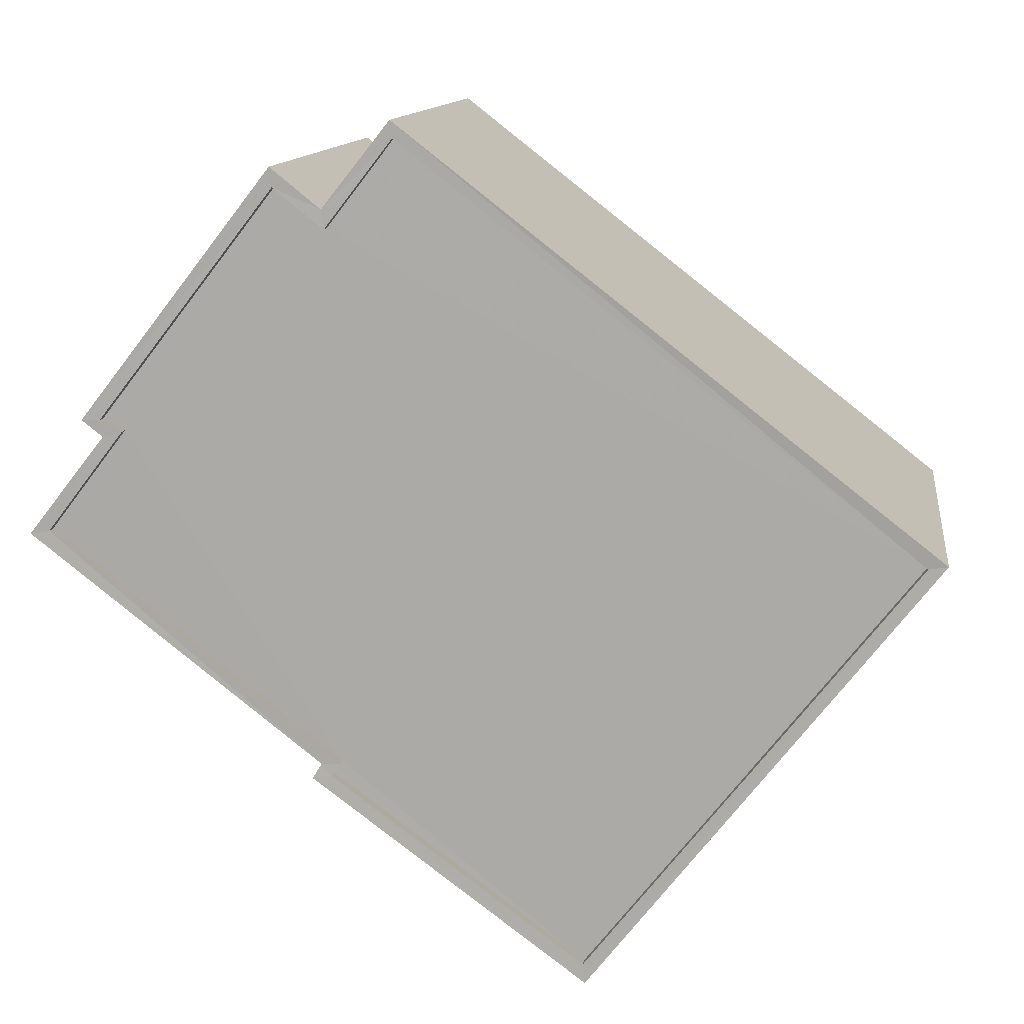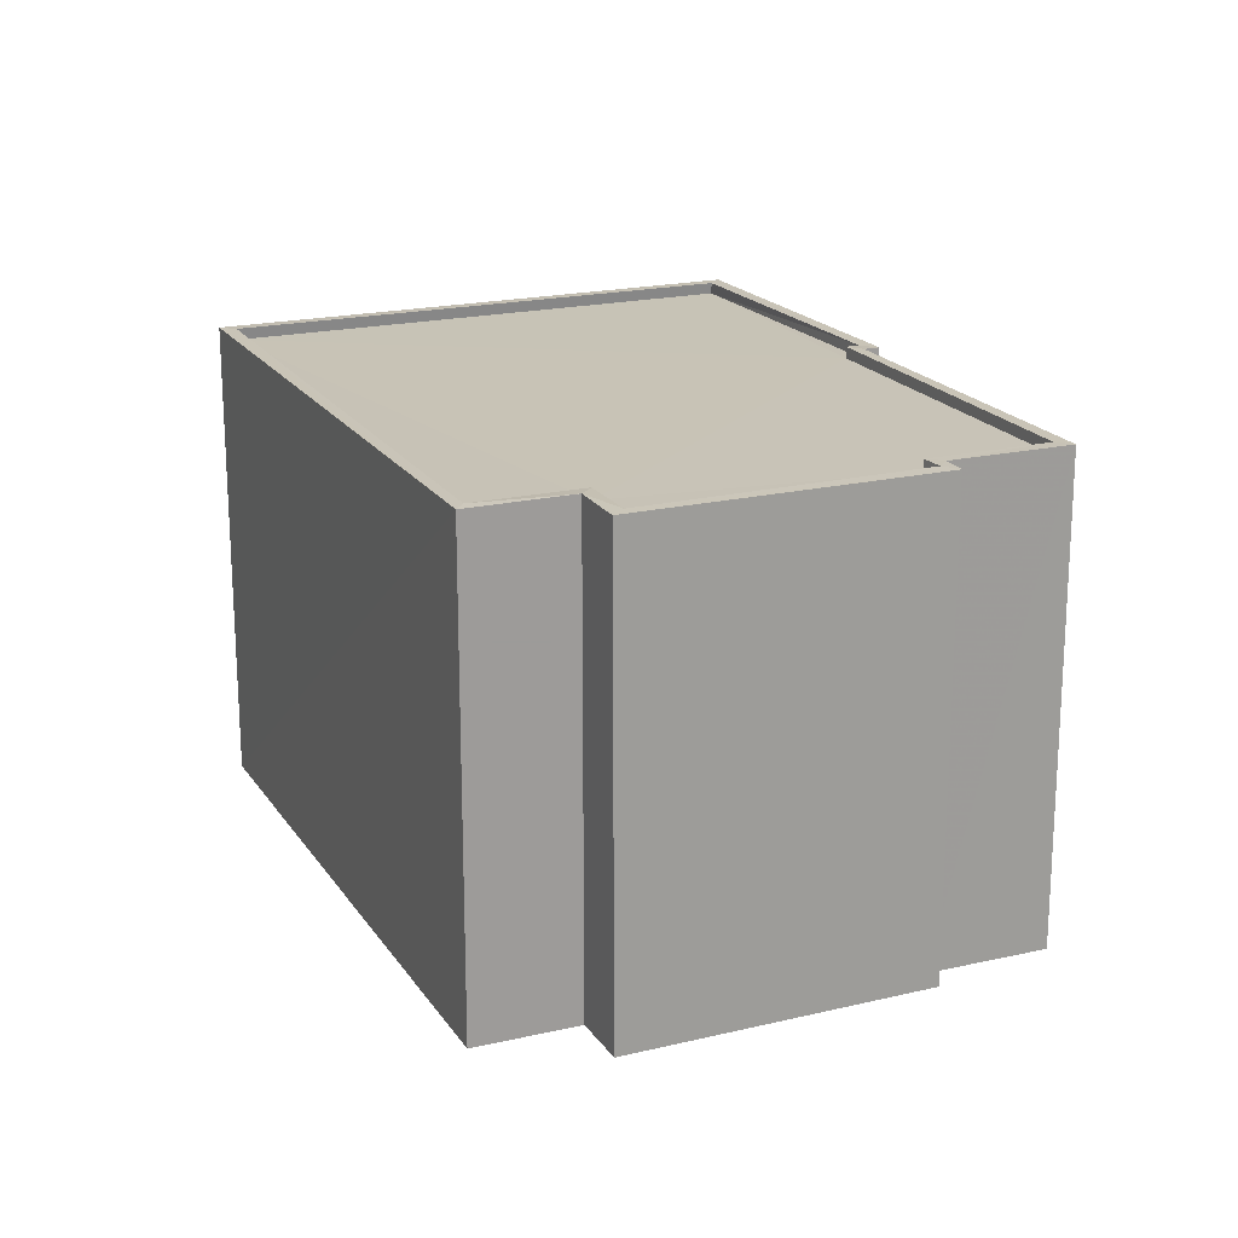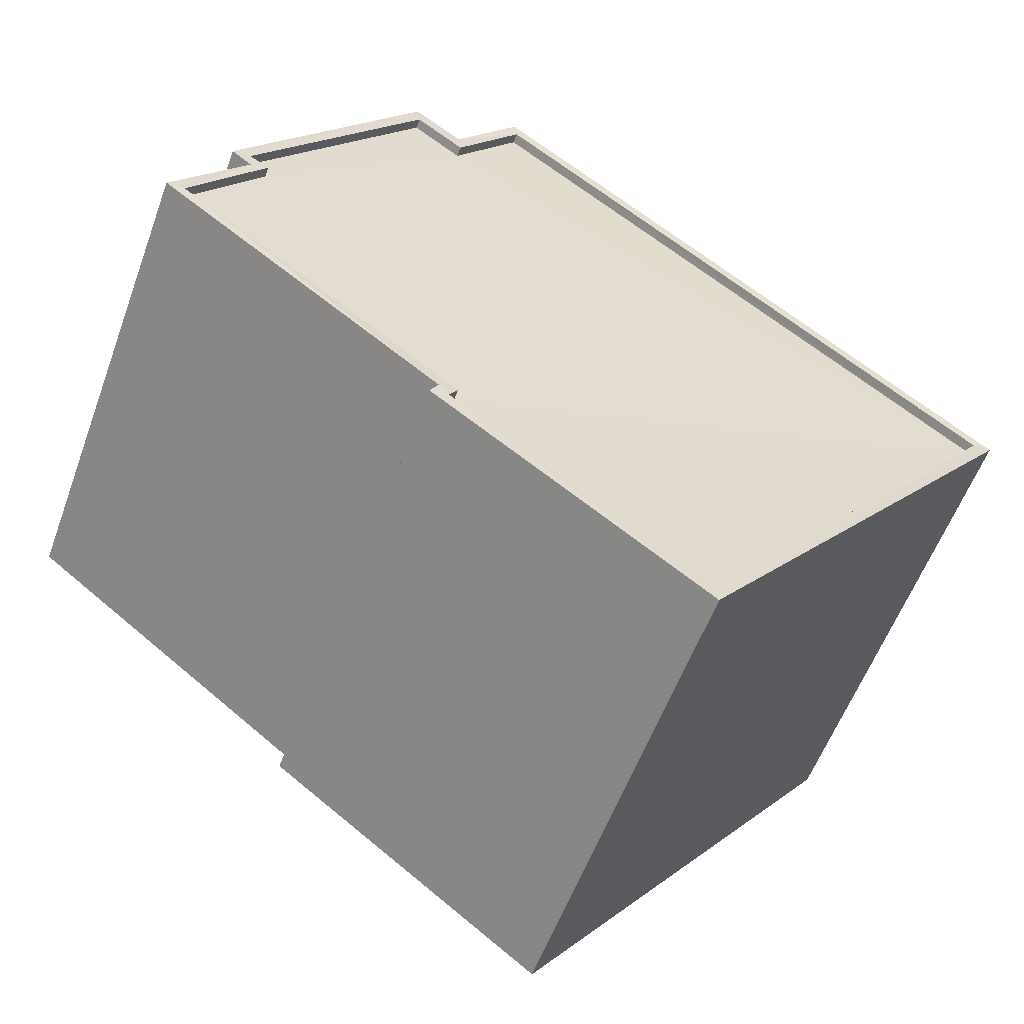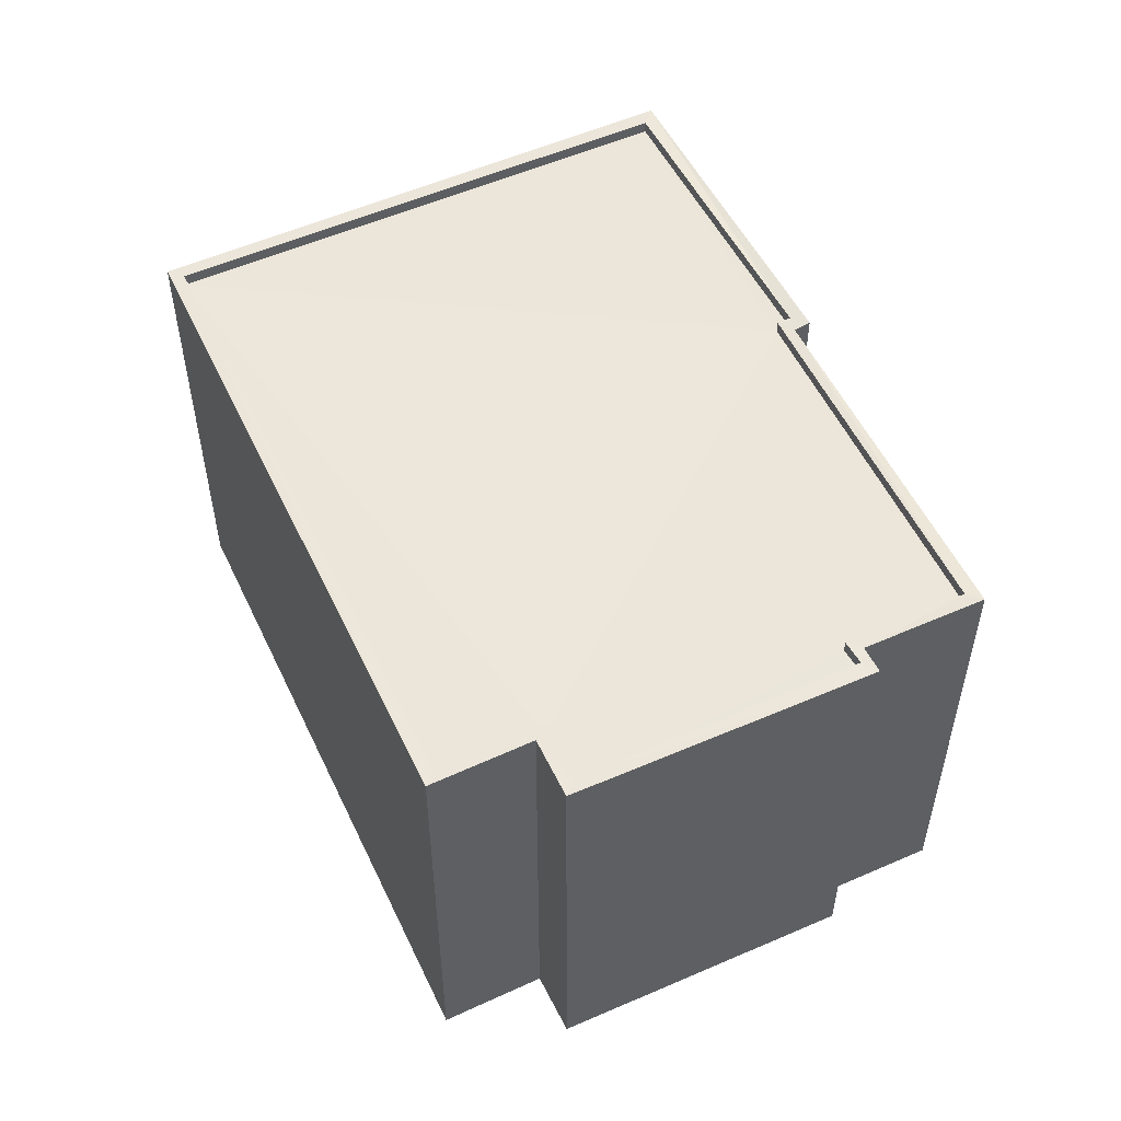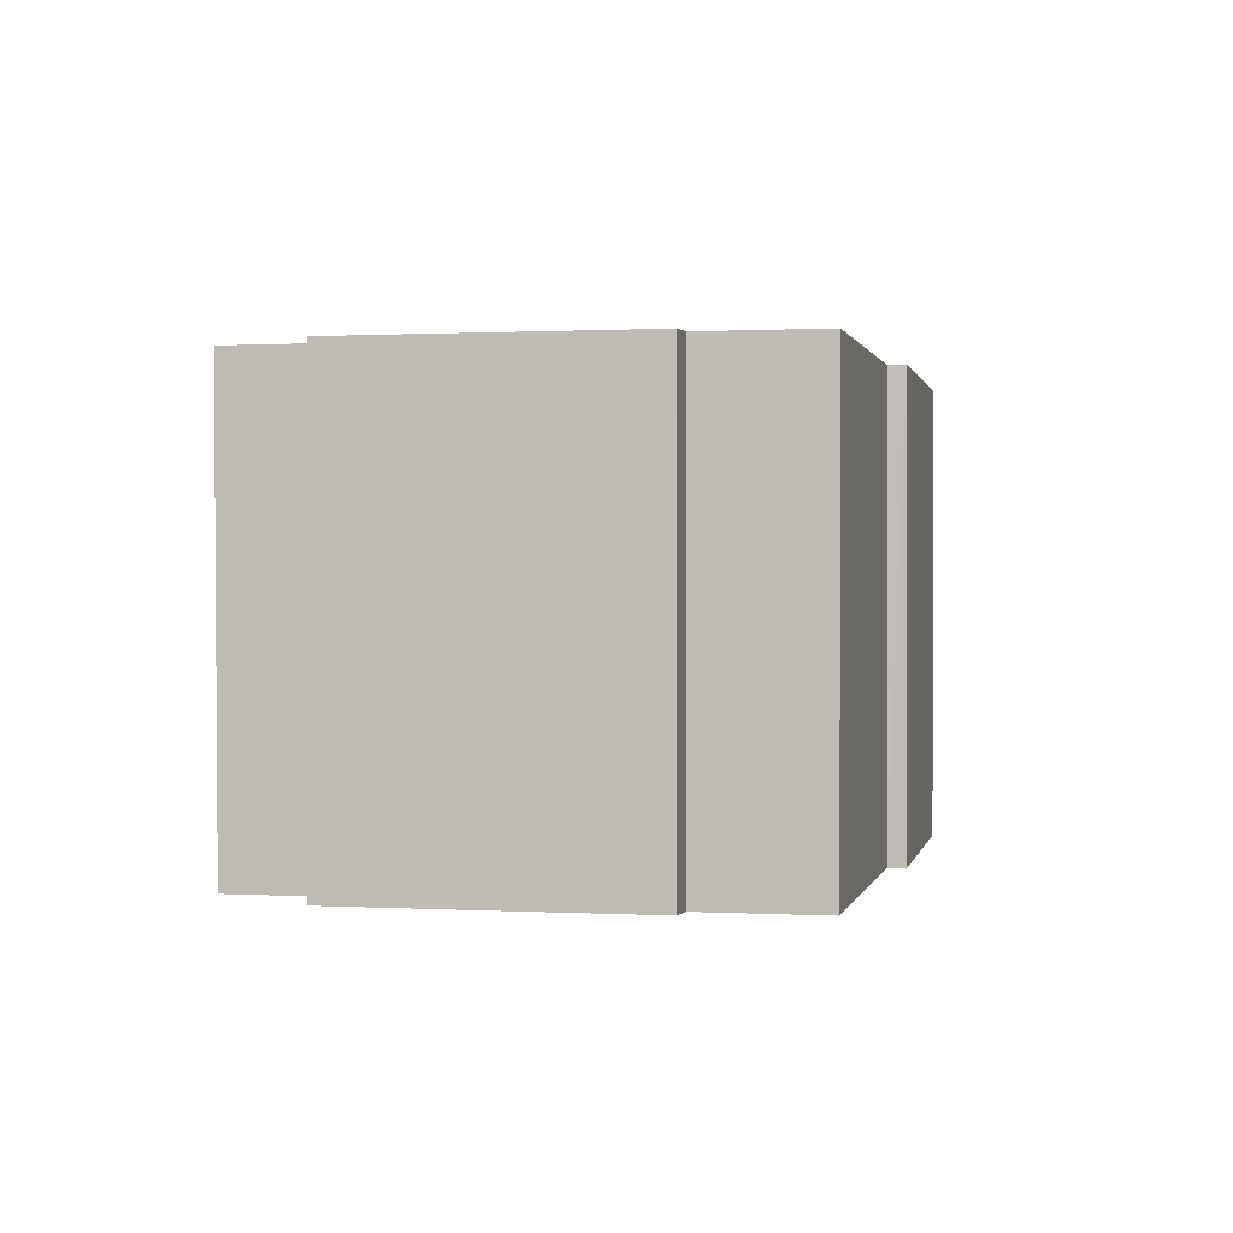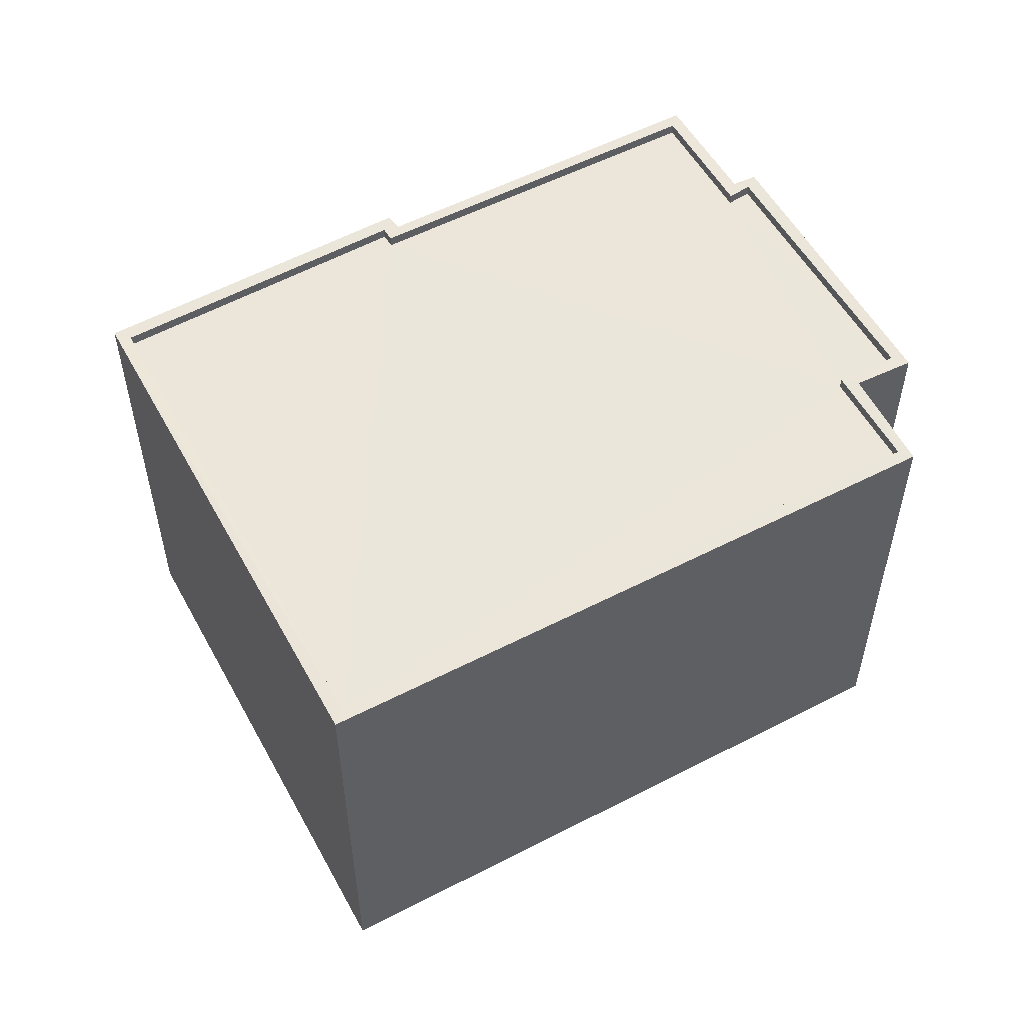
<metadata>
{"format":"obj","ext":"obj","renderer":"f3d","projection":"perspective","resolution":1024,"background":"white","views":[{"elev":12.2,"azim":7.9,"up":"+Y"},{"elev":19.6,"azim":-151.8,"up":"+Z"},{"elev":-56.7,"azim":-19.9,"up":"+Y"},{"elev":54.3,"azim":-153.0,"up":"+Z"},{"elev":0.7,"azim":-115.6,"up":"+Z"},{"elev":55.0,"azim":113.5,"up":"+Z"}]}
</metadata>
<code>
v 1.196e+05 7.861e+05 24.69
v 1.196e+05 7.861e+05 24.68
v 1.196e+05 7.861e+05 24.68
v 1.196e+05 7.861e+05 24.69
v 1.196e+05 7.861e+05 24.69
v 1.196e+05 7.861e+05 24.69
v 1.196e+05 7.861e+05 24.69
v 1.196e+05 7.861e+05 24.69
v 1.196e+05 7.861e+05 24.69
v 1.196e+05 7.861e+05 24.69
v 1.196e+05 7.861e+05 35.12
v 1.196e+05 7.861e+05 35.11
v 1.196e+05 7.861e+05 35.12
v 1.196e+05 7.861e+05 35.12
v 1.196e+05 7.861e+05 35.12
v 1.196e+05 7.861e+05 35.12
v 1.196e+05 7.861e+05 35.13
v 1.196e+05 7.861e+05 35.13
v 1.196e+05 7.861e+05 35.13
v 1.196e+05 7.861e+05 35.12
v 1.196e+05 7.861e+05 35.38
v 1.196e+05 7.861e+05 35.37
v 1.196e+05 7.861e+05 35.37
v 1.196e+05 7.861e+05 35.37
v 1.196e+05 7.861e+05 35.37
v 1.196e+05 7.861e+05 35.36
v 1.196e+05 7.861e+05 35.36
v 1.196e+05 7.861e+05 35.38
v 1.196e+05 7.861e+05 35.37
v 1.196e+05 7.861e+05 35.37
v 1.196e+05 7.861e+05 35.37
v 1.196e+05 7.861e+05 35.38
v 1.196e+05 7.861e+05 35.38
v 1.196e+05 7.861e+05 35.38
v 1.196e+05 7.861e+05 35.38
v 1.196e+05 7.861e+05 35.37
v 1.196e+05 7.861e+05 35.37
v 1.196e+05 7.861e+05 35.38
v 1.196e+05 7.861e+05 35.37
v 1.196e+05 7.861e+05 35.37
f 1 2 3
f 3 4 1
f 5 6 2
f 7 8 1
f 8 9 5
f 10 9 8
f 1 5 2
f 1 8 5
f 11 12 13
f 11 13 14
f 12 15 16
f 17 13 18
f 19 18 20
f 18 16 20
f 12 16 13
f 13 16 18
f 21 22 23
f 24 25 23
f 26 25 27
f 21 28 22
f 29 30 31
f 32 33 34
f 35 28 33
f 29 36 30
f 30 32 34
f 24 23 37
f 25 24 27
f 23 22 37
f 38 33 32
f 36 32 30
f 35 33 38
f 22 28 35
f 39 26 27
f 31 39 29
f 29 39 40
f 27 40 39
f 24 15 12
f 27 24 12
f 40 12 11
f 40 27 12
f 29 11 14
f 29 40 11
f 29 14 13
f 36 29 13
f 32 13 17
f 32 36 13
f 32 17 18
f 38 32 18
f 35 18 19
f 35 38 18
f 35 19 20
f 22 35 20
f 22 20 16
f 37 22 16
f 37 16 15
f 24 37 15
f 39 3 2
f 26 39 2
f 31 4 3
f 39 31 3
f 31 1 4
f 31 30 1
f 34 7 1
f 30 34 1
f 34 8 7
f 34 33 8
f 28 10 8
f 33 28 8
f 28 9 10
f 28 21 9
f 21 5 9
f 21 23 5
f 23 6 5
f 23 25 6
f 25 2 6
f 25 26 2

</code>
